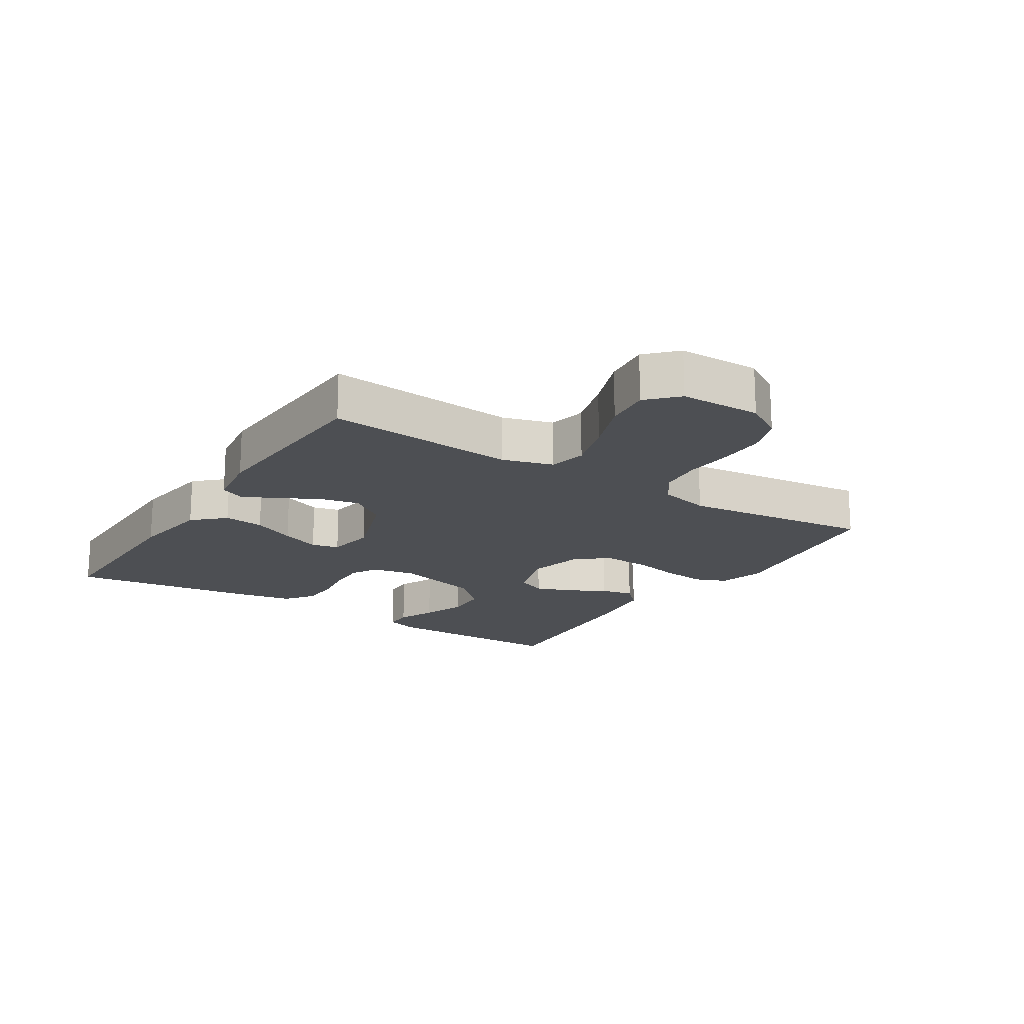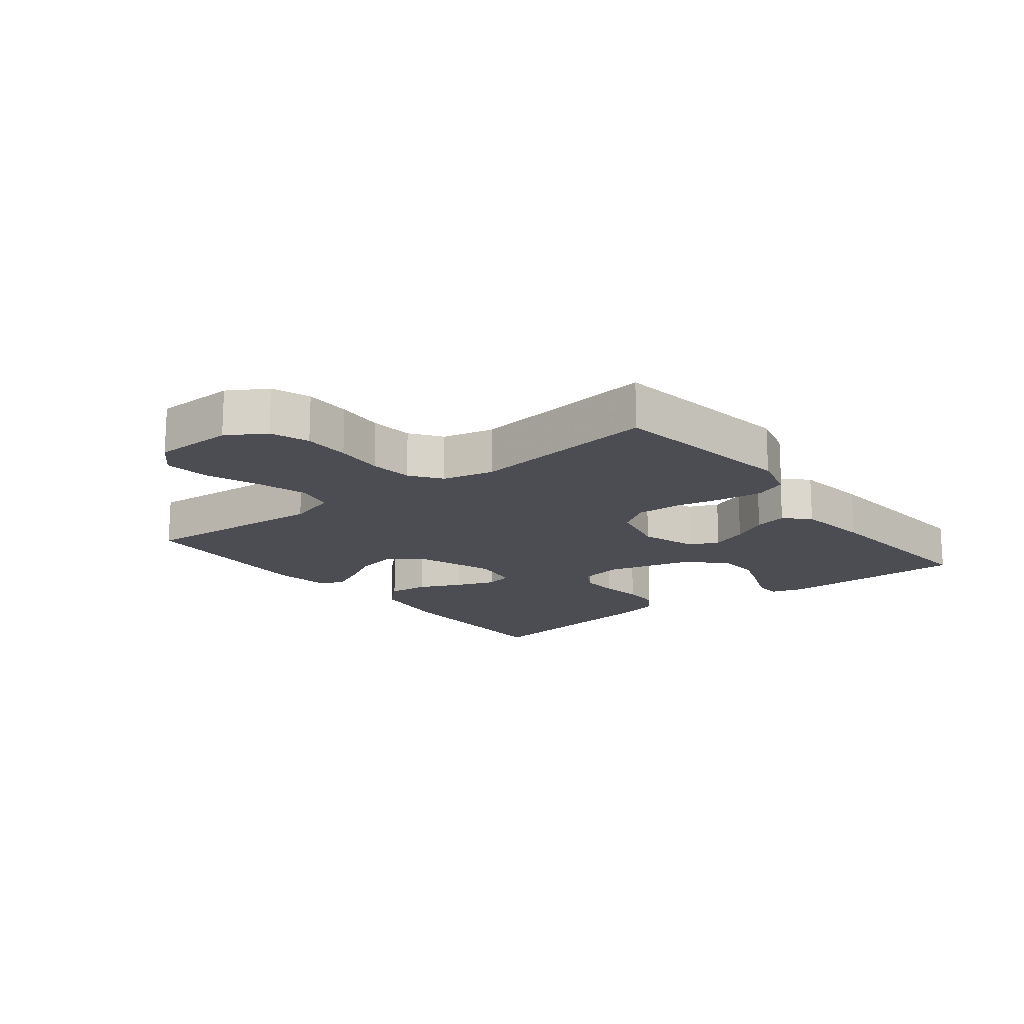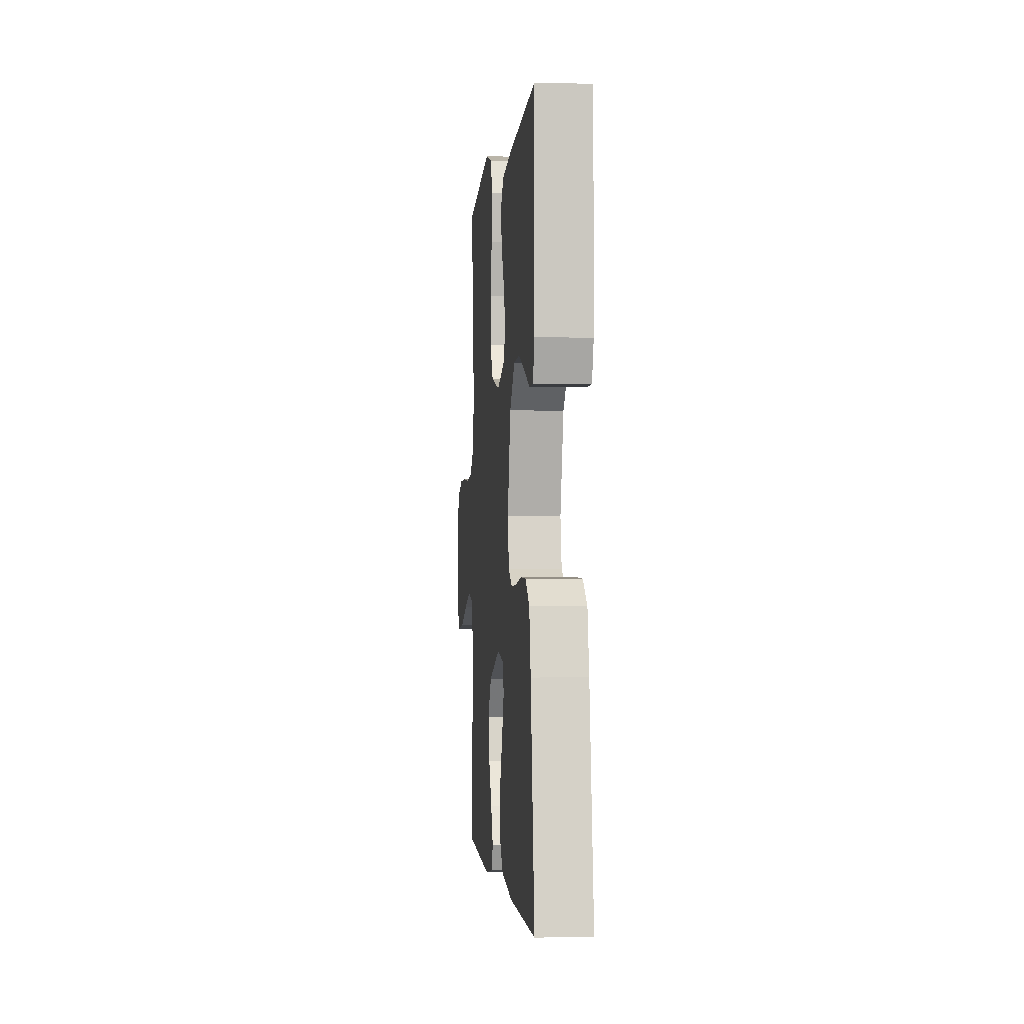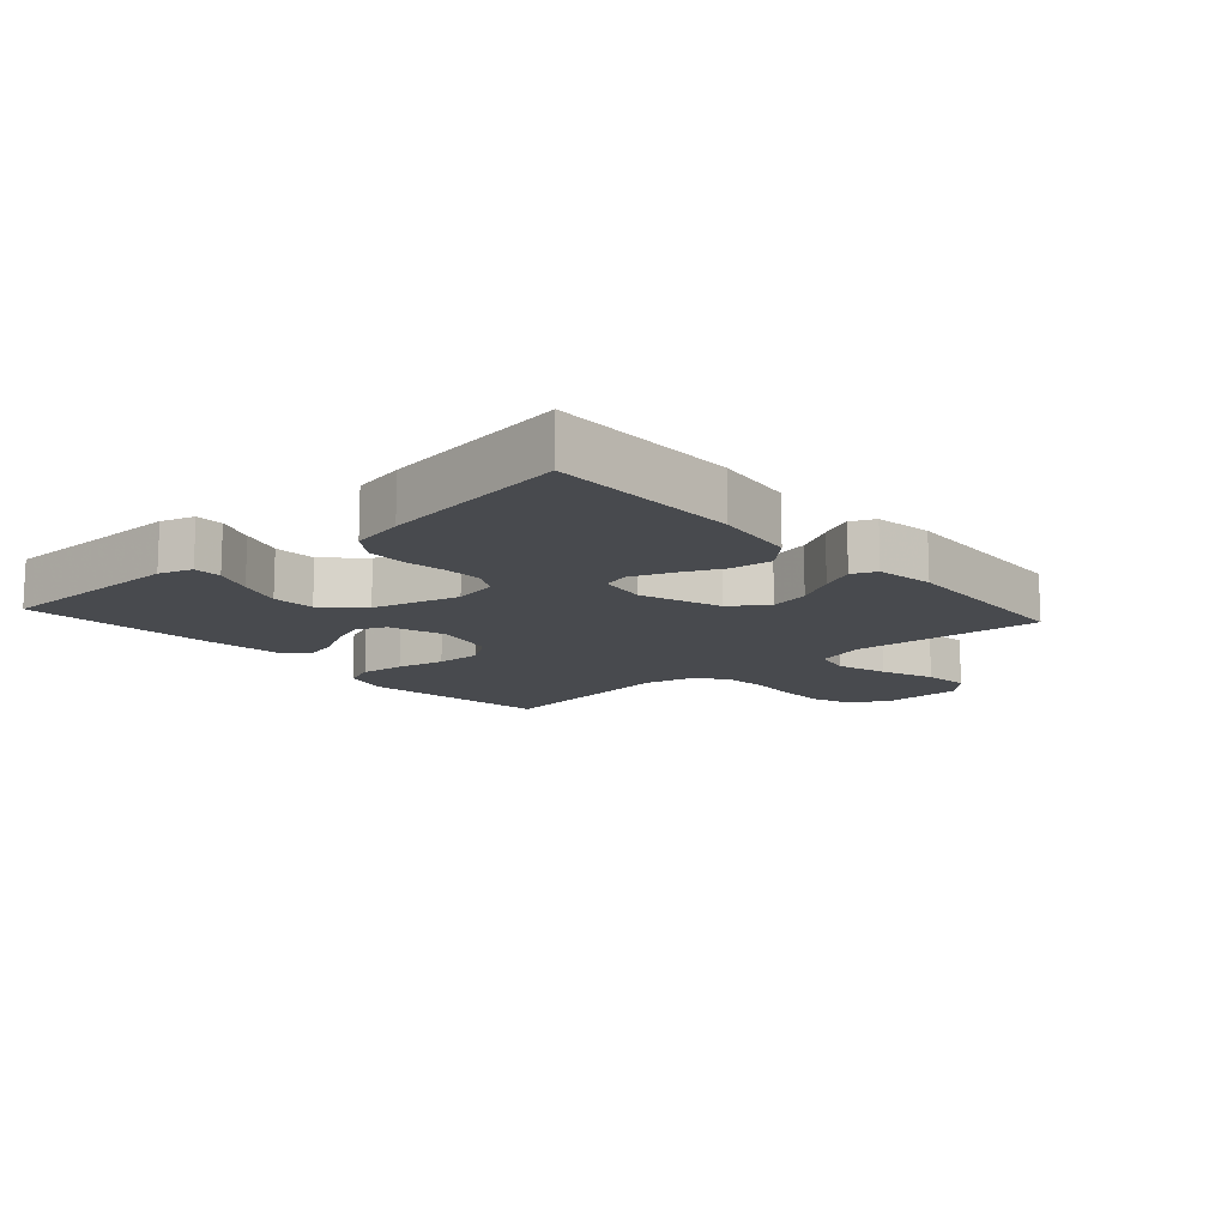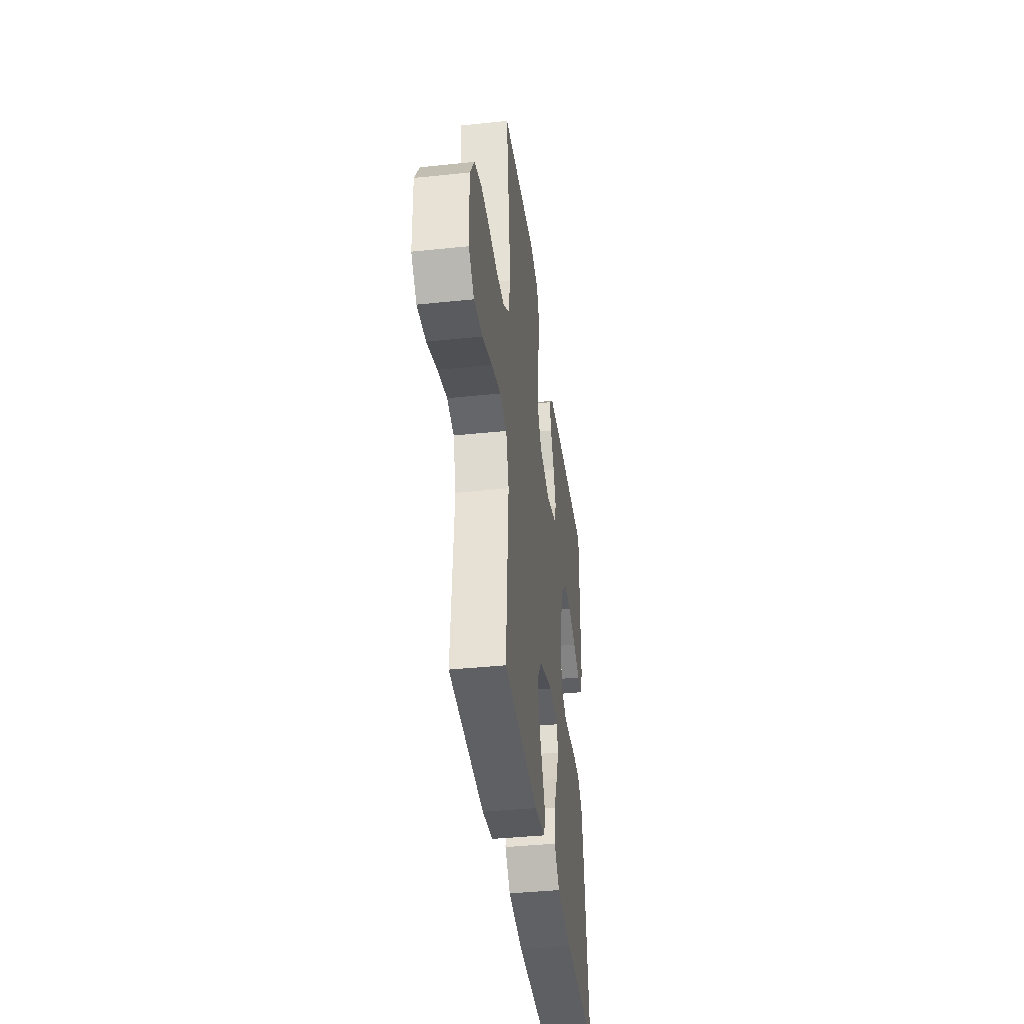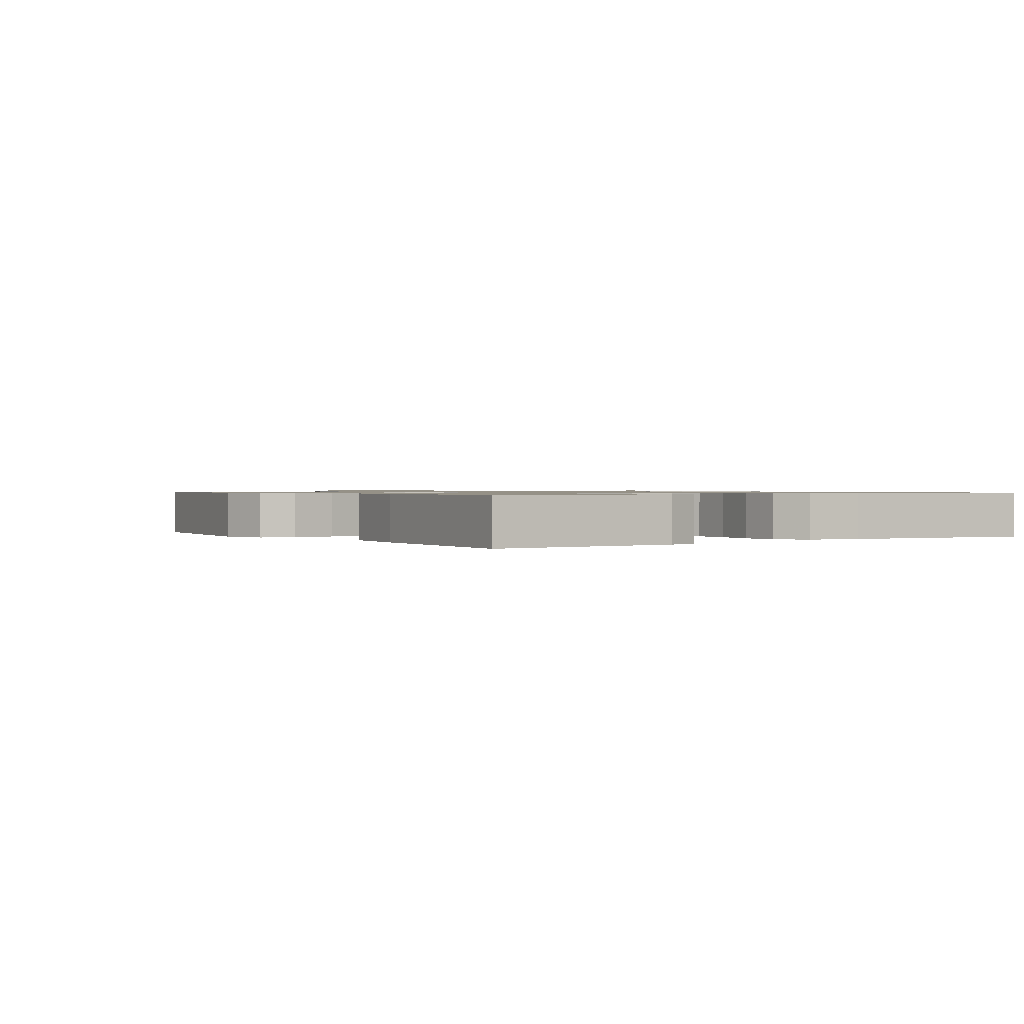
<metadata>
{"format":"obj","ext":"obj","renderer":"f3d","projection":"perspective","resolution":1024,"background":"white","views":[{"elev":-17.9,"azim":-122.8,"up":"+Y"},{"elev":-16.3,"azim":-51.9,"up":"+Y"},{"elev":-1.6,"azim":84.8,"up":"+Z"},{"elev":-13.0,"azim":131.7,"up":"+Y"},{"elev":-39.7,"azim":-82.6,"up":"+Z"},{"elev":0.9,"azim":56.0,"up":"+Y"}]}
</metadata>
<code>
v -0.5 0.07 -0.5
v -0.477 0.07 -0.2
v -0.501 0.07 -0.121
v -0.56 0.07 -0.108
v -0.64 0.07 -0.132
v -0.725 0.07 -0.164
v -0.798 0.07 -0.172
v -0.844 0.07 -0.128
v -0.847 0.07 0
v -0.81 0.07 0.061
v -0.749 0.07 0.083
v -0.675 0.07 0.083
v -0.598 0.07 0.077
v -0.53 0.07 0.084
v -0.481 0.07 0.119
v -0.462 0.07 0.2
v -0.5 0.07 0.5
v -0.2 0.07 0.543
v -0.126 0.07 0.523
v -0.105 0.07 0.472
v -0.113 0.07 0.402
v -0.129 0.07 0.326
v -0.131 0.07 0.255
v -0.095 0.07 0.203
v 0 0.07 0.181
v 0.09 0.07 0.21
v 0.11 0.07 0.257
v 0.088 0.07 0.315
v 0.056 0.07 0.373
v 0.044 0.07 0.425
v 0.081 0.07 0.462
v 0.2 0.07 0.477
v 0.5 0.07 0.5
v 0.501 0.07 0.2
v 0.484 0.07 0.147
v 0.44 0.07 0.147
v 0.379 0.07 0.172
v 0.31 0.07 0.197
v 0.243 0.07 0.194
v 0.187 0.07 0.137
v 0.151 0.07 0
v 0.165 0.07 -0.07
v 0.207 0.07 -0.093
v 0.267 0.07 -0.091
v 0.333 0.07 -0.081
v 0.394 0.07 -0.083
v 0.439 0.07 -0.116
v 0.456 0.07 -0.2
v 0.5 0.07 -0.5
v 0.2 0.07 -0.499
v 0.071 0.07 -0.481
v 0.025 0.07 -0.433
v 0.032 0.07 -0.369
v 0.063 0.07 -0.301
v 0.087 0.07 -0.239
v 0.076 0.07 -0.196
v 0 0.07 -0.184
v -0.126 0.07 -0.228
v -0.166 0.07 -0.285
v -0.152 0.07 -0.348
v -0.117 0.07 -0.41
v -0.092 0.07 -0.463
v -0.109 0.07 -0.501
v -0.2 0.07 -0.515
v -0.5 0 -0.5
v -0.477 0 -0.2
v -0.501 0 -0.121
v -0.56 0 -0.108
v -0.64 0 -0.132
v -0.725 0 -0.164
v -0.798 0 -0.172
v -0.844 0 -0.128
v -0.847 0 0
v -0.81 0 0.061
v -0.749 0 0.083
v -0.675 0 0.083
v -0.598 0 0.077
v -0.53 0 0.084
v -0.481 0 0.119
v -0.462 0 0.2
v -0.5 0 0.5
v -0.2 0 0.543
v -0.126 0 0.523
v -0.105 0 0.472
v -0.113 0 0.402
v -0.129 0 0.326
v -0.131 0 0.255
v -0.095 0 0.203
v 0 0 0.181
v 0.09 0 0.21
v 0.11 0 0.257
v 0.088 0 0.315
v 0.056 0 0.373
v 0.044 0 0.425
v 0.081 0 0.462
v 0.2 0 0.477
v 0.5 0 0.5
v 0.501 0 0.2
v 0.484 0 0.147
v 0.44 0 0.147
v 0.379 0 0.172
v 0.31 0 0.197
v 0.243 0 0.194
v 0.187 0 0.137
v 0.151 0 0
v 0.165 0 -0.07
v 0.207 0 -0.093
v 0.267 0 -0.091
v 0.333 0 -0.081
v 0.394 0 -0.083
v 0.439 0 -0.116
v 0.456 0 -0.2
v 0.5 0 -0.5
v 0.2 0 -0.499
v 0.071 0 -0.481
v 0.025 0 -0.433
v 0.032 0 -0.369
v 0.063 0 -0.301
v 0.087 0 -0.239
v 0.076 0 -0.196
v 0 0 -0.184
v -0.126 0 -0.228
v -0.166 0 -0.285
v -0.152 0 -0.348
v -0.117 0 -0.41
v -0.092 0 -0.463
v -0.109 0 -0.501
v -0.2 0 -0.515
f 63 64 1 2
f 60 61 62 63
f 60 63 2 3
f 59 60 3
f 58 59 3
f 57 58 3
f 51 52 53 54
f 51 54 55
f 50 51 55
f 49 50 55 56
f 47 48 49 56
f 44 45 46 47
f 43 44 47 56
f 34 35 36 37
f 34 37 38
f 33 34 38
f 32 33 38 39
f 28 29 30 31
f 27 28 31 32
f 19 20 21 22
f 19 22 23
f 16 17 18 19
f 15 16 19 23
f 14 15 23 24
f 10 11 12 13
f 8 9 10 13
f 8 13 14
f 5 6 7 8
f 4 5 8 14
f 57 3 4 14
f 42 43 56 57
f 41 42 57 14
f 40 41 14 24
f 27 32 39 40
f 26 27 40
f 25 26 40
f 24 25 40
f 66 65 128 127
f 127 126 125 124
f 67 66 127 124
f 67 124 123
f 67 123 122
f 67 122 121
f 118 117 116 115
f 119 118 115
f 119 115 114
f 120 119 114 113
f 120 113 112 111
f 111 110 109 108
f 120 111 108 107
f 101 100 99 98
f 102 101 98
f 102 98 97
f 103 102 97 96
f 95 94 93 92
f 96 95 92 91
f 86 85 84 83
f 87 86 83
f 83 82 81 80
f 87 83 80 79
f 88 87 79 78
f 77 76 75 74
f 77 74 73 72
f 78 77 72
f 72 71 70 69
f 78 72 69 68
f 78 68 67 121
f 121 120 107 106
f 78 121 106 105
f 88 78 105 104
f 104 103 96 91
f 104 91 90
f 104 90 89
f 104 89 88
f 1 65 66 2
f 2 66 67 3
f 3 67 68 4
f 4 68 69 5
f 5 69 70 6
f 6 70 71 7
f 7 71 72 8
f 8 72 73 9
f 9 73 74 10
f 10 74 75 11
f 11 75 76 12
f 12 76 77 13
f 13 77 78 14
f 14 78 79 15
f 15 79 80 16
f 16 80 81 17
f 17 81 82 18
f 18 82 83 19
f 19 83 84 20
f 20 84 85 21
f 21 85 86 22
f 22 86 87 23
f 23 87 88 24
f 24 88 89 25
f 25 89 90 26
f 26 90 91 27
f 27 91 92 28
f 28 92 93 29
f 29 93 94 30
f 30 94 95 31
f 31 95 96 32
f 32 96 97 33
f 33 97 98 34
f 34 98 99 35
f 35 99 100 36
f 36 100 101 37
f 37 101 102 38
f 38 102 103 39
f 39 103 104 40
f 40 104 105 41
f 41 105 106 42
f 42 106 107 43
f 43 107 108 44
f 44 108 109 45
f 45 109 110 46
f 46 110 111 47
f 47 111 112 48
f 48 112 113 49
f 49 113 114 50
f 50 114 115 51
f 51 115 116 52
f 52 116 117 53
f 53 117 118 54
f 54 118 119 55
f 55 119 120 56
f 56 120 121 57
f 57 121 122 58
f 58 122 123 59
f 59 123 124 60
f 60 124 125 61
f 61 125 126 62
f 62 126 127 63
f 63 127 128 64
f 64 128 65 1

</code>
